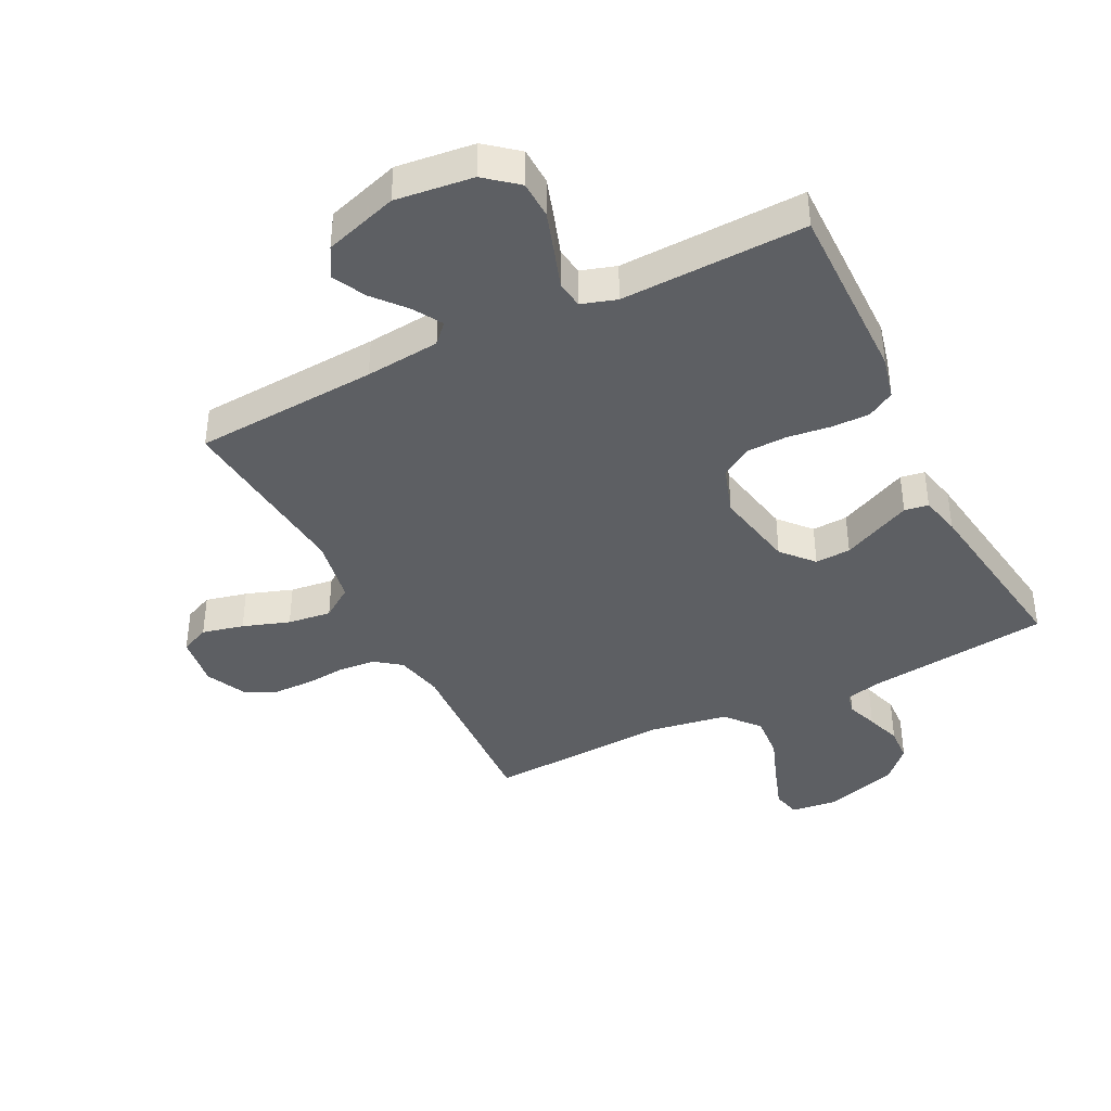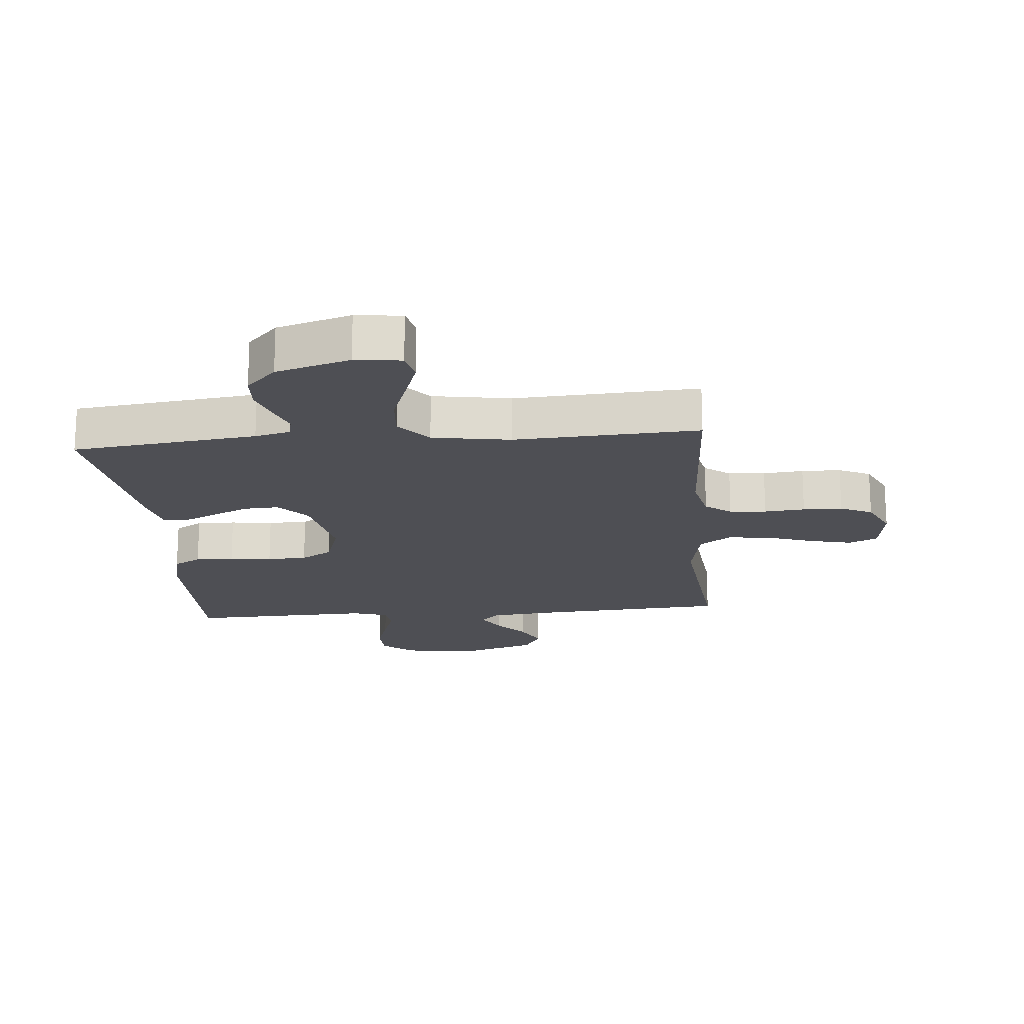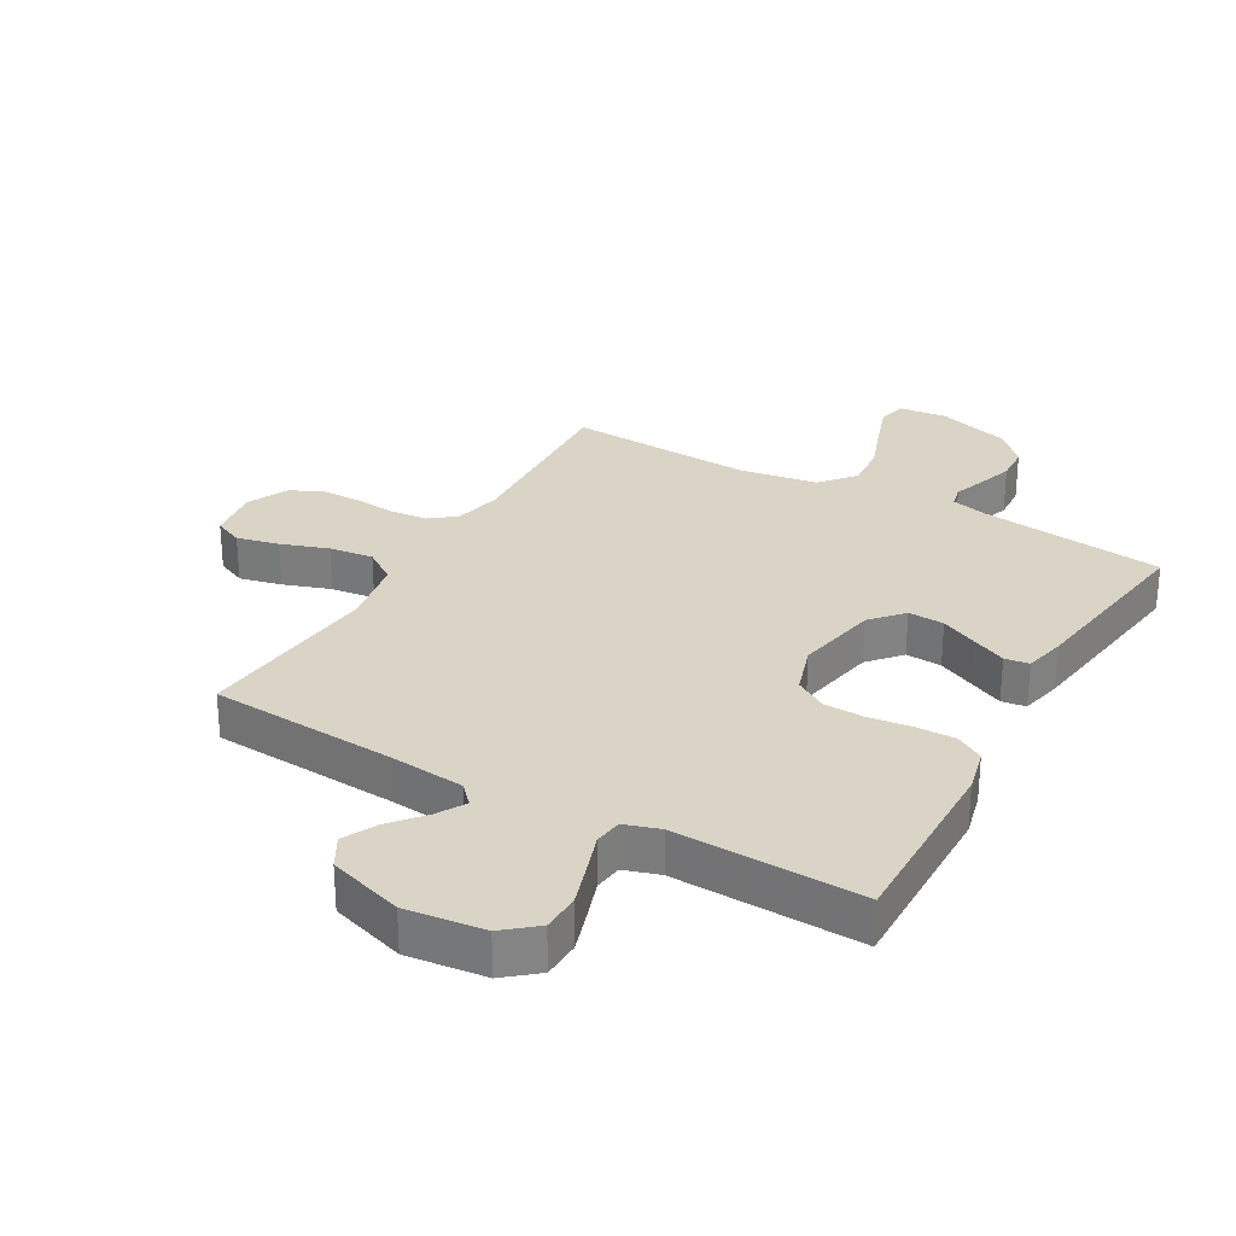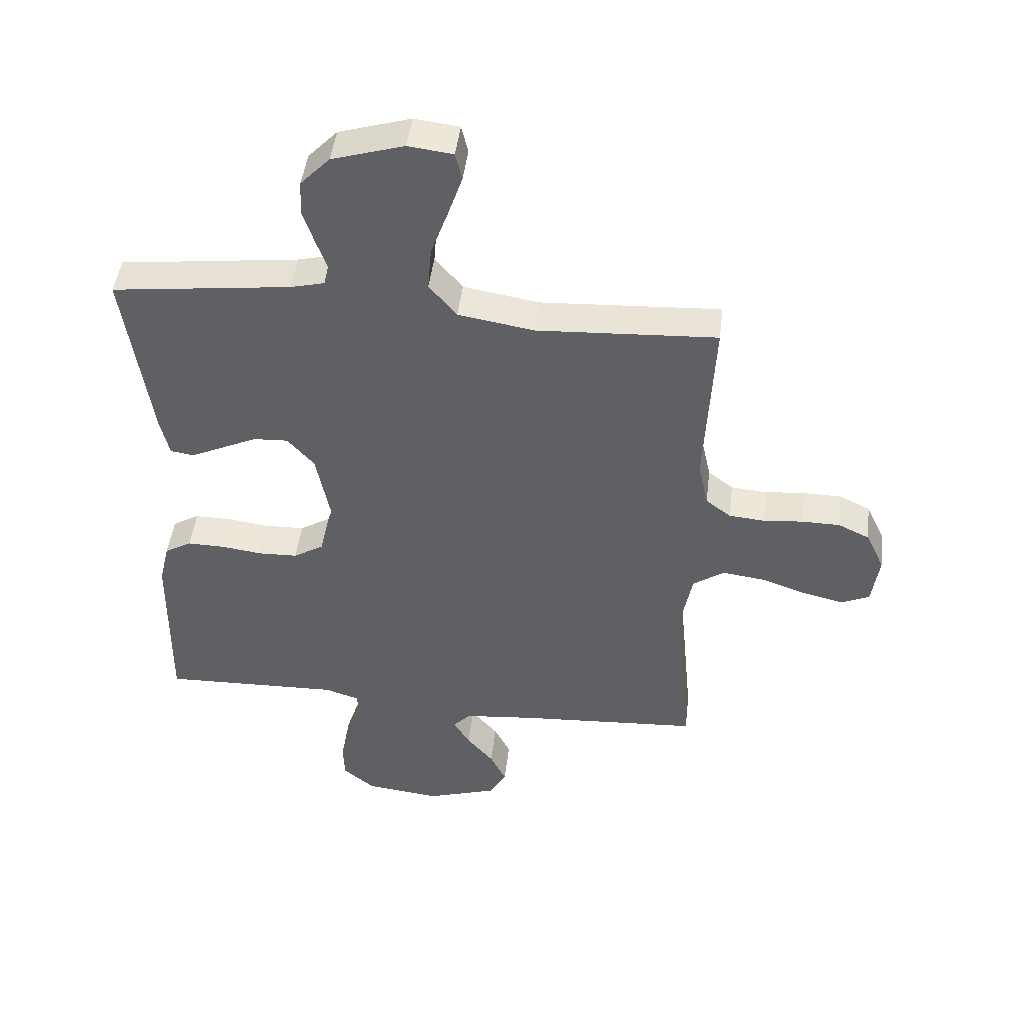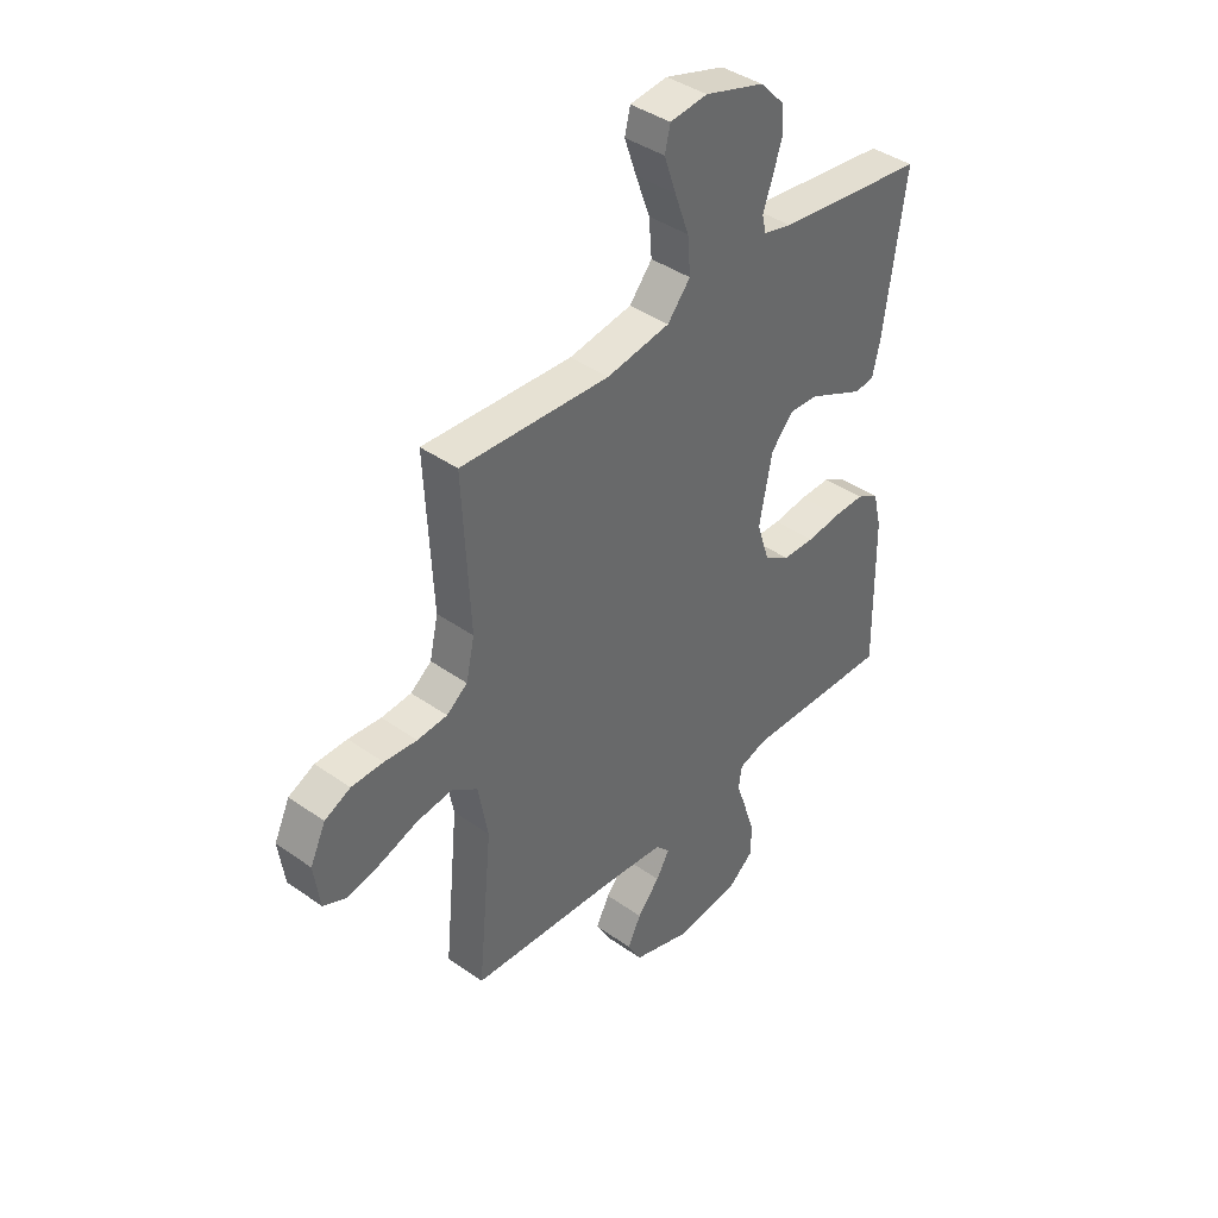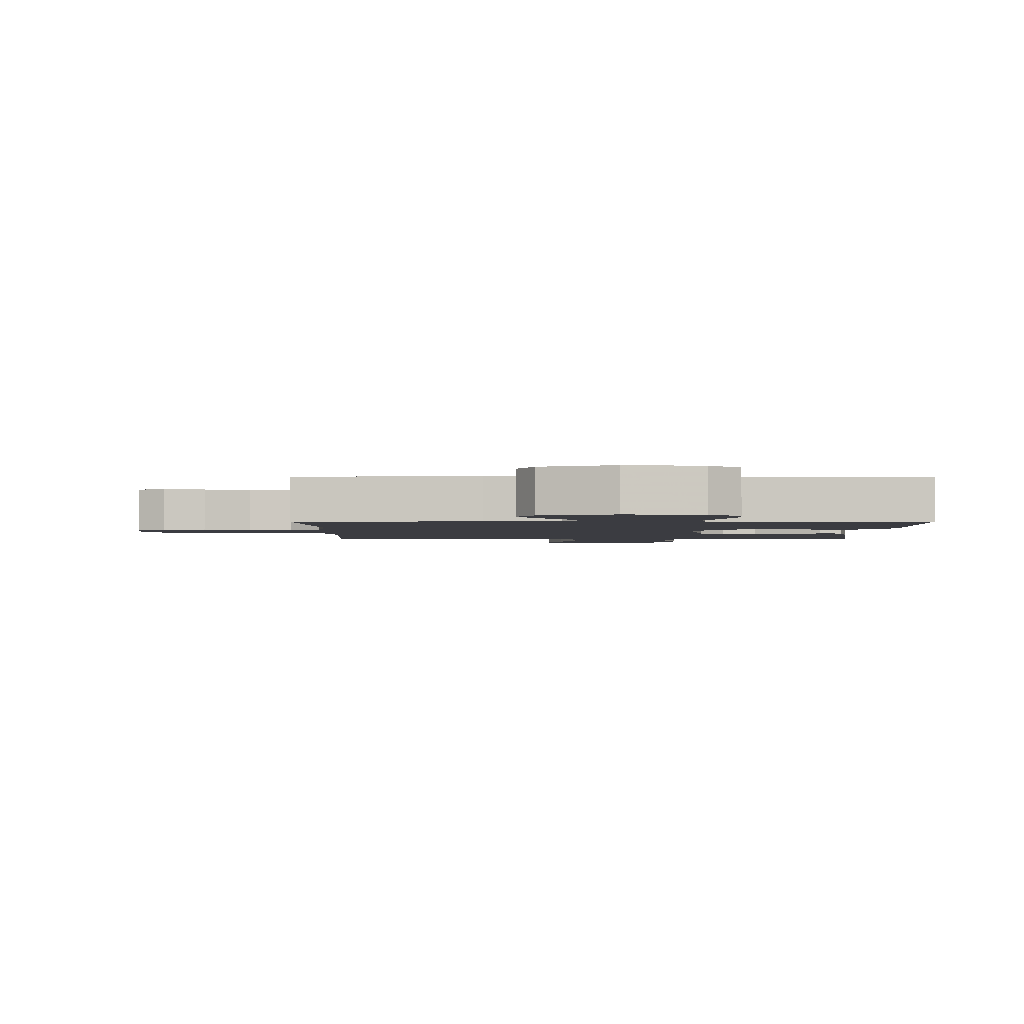
<metadata>
{"format":"obj","ext":"obj","renderer":"f3d","projection":"perspective","resolution":1024,"background":"white","views":[{"elev":-40.0,"azim":-153.3,"up":"+Y"},{"elev":-18.3,"azim":5.1,"up":"+Y"},{"elev":28.9,"azim":-150.3,"up":"+Y"},{"elev":46.1,"azim":6.8,"up":"+Z"},{"elev":40.6,"azim":130.9,"up":"+Z"},{"elev":-2.2,"azim":-179.6,"up":"+Y"}]}
</metadata>
<code>
v 0.5 0.07 -0.5
v 0.2 0.07 -0.519
v 0.078 0.07 -0.531
v 0.049 0.07 -0.562
v 0.076 0.07 -0.608
v 0.121 0.07 -0.661
v 0.148 0.07 -0.715
v 0.12 0.07 -0.765
v 0 0.07 -0.803
v -0.126 0.07 -0.788
v -0.178 0.07 -0.745
v -0.18 0.07 -0.684
v -0.158 0.07 -0.616
v -0.137 0.07 -0.554
v -0.143 0.07 -0.509
v -0.2 0.07 -0.491
v -0.5 0.07 -0.5
v -0.496 0.07 -0.2
v -0.479 0.07 -0.129
v -0.434 0.07 -0.103
v -0.371 0.07 -0.104
v -0.302 0.07 -0.113
v -0.237 0.07 -0.111
v -0.186 0.07 -0.08
v -0.16 0.07 0
v -0.186 0.07 0.133
v -0.231 0.07 0.184
v -0.289 0.07 0.181
v -0.349 0.07 0.153
v -0.403 0.07 0.128
v -0.442 0.07 0.134
v -0.457 0.07 0.2
v -0.5 0.07 0.5
v -0.2 0.07 0.536
v -0.143 0.07 0.55
v -0.135 0.07 0.585
v -0.153 0.07 0.635
v -0.172 0.07 0.693
v -0.169 0.07 0.75
v -0.12 0.07 0.801
v 0 0.07 0.837
v 0.075 0.07 0.828
v 0.086 0.07 0.782
v 0.062 0.07 0.712
v 0.033 0.07 0.633
v 0.027 0.07 0.56
v 0.073 0.07 0.505
v 0.2 0.07 0.484
v 0.5 0.07 0.5
v 0.485 0.07 0.2
v 0.502 0.07 0.123
v 0.544 0.07 0.091
v 0.604 0.07 0.086
v 0.67 0.07 0.092
v 0.734 0.07 0.091
v 0.786 0.07 0.066
v 0.817 0.07 0
v 0.805 0.07 -0.086
v 0.758 0.07 -0.107
v 0.69 0.07 -0.091
v 0.614 0.07 -0.065
v 0.543 0.07 -0.056
v 0.491 0.07 -0.092
v 0.471 0.07 -0.2
v 0.5 0 -0.5
v 0.2 0 -0.519
v 0.078 0 -0.531
v 0.049 0 -0.562
v 0.076 0 -0.608
v 0.121 0 -0.661
v 0.148 0 -0.715
v 0.12 0 -0.765
v 0 0 -0.803
v -0.126 0 -0.788
v -0.178 0 -0.745
v -0.18 0 -0.684
v -0.158 0 -0.616
v -0.137 0 -0.554
v -0.143 0 -0.509
v -0.2 0 -0.491
v -0.5 0 -0.5
v -0.496 0 -0.2
v -0.479 0 -0.129
v -0.434 0 -0.103
v -0.371 0 -0.104
v -0.302 0 -0.113
v -0.237 0 -0.111
v -0.186 0 -0.08
v -0.16 0 0
v -0.186 0 0.133
v -0.231 0 0.184
v -0.289 0 0.181
v -0.349 0 0.153
v -0.403 0 0.128
v -0.442 0 0.134
v -0.457 0 0.2
v -0.5 0 0.5
v -0.2 0 0.536
v -0.143 0 0.55
v -0.135 0 0.585
v -0.153 0 0.635
v -0.172 0 0.693
v -0.169 0 0.75
v -0.12 0 0.801
v 0 0 0.837
v 0.075 0 0.828
v 0.086 0 0.782
v 0.062 0 0.712
v 0.033 0 0.633
v 0.027 0 0.56
v 0.073 0 0.505
v 0.2 0 0.484
v 0.5 0 0.5
v 0.485 0 0.2
v 0.502 0 0.123
v 0.544 0 0.091
v 0.604 0 0.086
v 0.67 0 0.092
v 0.734 0 0.091
v 0.786 0 0.066
v 0.817 0 0
v 0.805 0 -0.086
v 0.758 0 -0.107
v 0.69 0 -0.091
v 0.614 0 -0.065
v 0.543 0 -0.056
v 0.491 0 -0.092
v 0.471 0 -0.2
f 59 60 61
f 58 59 61
f 57 58 61
f 56 57 61
f 55 56 61
f 54 55 61
f 53 54 61
f 52 53 61 62
f 51 52 62 63
f 48 49 50
f 51 63 64
f 50 51 64
f 48 50 64
f 47 48 64
f 43 44 45
f 42 43 45
f 41 42 45
f 40 41 45
f 39 40 45
f 38 39 45
f 37 38 45
f 36 37 45
f 35 36 45 46
f 64 1 2
f 47 64 2
f 46 47 2
f 35 46 2
f 34 35 2
f 32 33 34
f 31 32 34
f 30 31 34
f 29 30 34
f 28 29 34
f 20 21 22
f 19 20 22
f 18 19 22
f 17 18 22
f 16 17 22
f 15 16 22 23
f 12 13 14
f 11 12 14
f 10 11 14
f 9 10 14
f 8 9 14
f 7 8 14
f 6 7 14
f 5 6 14
f 4 5 14 15
f 15 23 24
f 4 15 24
f 3 4 24
f 27 28 34
f 26 27 34
f 34 2 3
f 26 34 3
f 25 26 3
f 3 24 25
f 125 124 123
f 125 123 122
f 125 122 121
f 125 121 120
f 125 120 119
f 125 119 118
f 125 118 117
f 126 125 117 116
f 127 126 116 115
f 114 113 112
f 128 127 115
f 128 115 114
f 128 114 112
f 128 112 111
f 109 108 107
f 109 107 106
f 109 106 105
f 109 105 104
f 109 104 103
f 109 103 102
f 109 102 101
f 109 101 100
f 110 109 100 99
f 66 65 128
f 66 128 111
f 66 111 110
f 66 110 99
f 66 99 98
f 98 97 96
f 98 96 95
f 98 95 94
f 98 94 93
f 98 93 92
f 86 85 84
f 86 84 83
f 86 83 82
f 86 82 81
f 86 81 80
f 87 86 80 79
f 78 77 76
f 78 76 75
f 78 75 74
f 78 74 73
f 78 73 72
f 78 72 71
f 78 71 70
f 78 70 69
f 79 78 69 68
f 88 87 79
f 88 79 68
f 88 68 67
f 98 92 91
f 98 91 90
f 67 66 98
f 67 98 90
f 67 90 89
f 89 88 67
f 1 65 66 2
f 2 66 67 3
f 3 67 68 4
f 4 68 69 5
f 5 69 70 6
f 6 70 71 7
f 7 71 72 8
f 8 72 73 9
f 9 73 74 10
f 10 74 75 11
f 11 75 76 12
f 12 76 77 13
f 13 77 78 14
f 14 78 79 15
f 15 79 80 16
f 16 80 81 17
f 17 81 82 18
f 18 82 83 19
f 19 83 84 20
f 20 84 85 21
f 21 85 86 22
f 22 86 87 23
f 23 87 88 24
f 24 88 89 25
f 25 89 90 26
f 26 90 91 27
f 27 91 92 28
f 28 92 93 29
f 29 93 94 30
f 30 94 95 31
f 31 95 96 32
f 32 96 97 33
f 33 97 98 34
f 34 98 99 35
f 35 99 100 36
f 36 100 101 37
f 37 101 102 38
f 38 102 103 39
f 39 103 104 40
f 40 104 105 41
f 41 105 106 42
f 42 106 107 43
f 43 107 108 44
f 44 108 109 45
f 45 109 110 46
f 46 110 111 47
f 47 111 112 48
f 48 112 113 49
f 49 113 114 50
f 50 114 115 51
f 51 115 116 52
f 52 116 117 53
f 53 117 118 54
f 54 118 119 55
f 55 119 120 56
f 56 120 121 57
f 57 121 122 58
f 58 122 123 59
f 59 123 124 60
f 60 124 125 61
f 61 125 126 62
f 62 126 127 63
f 63 127 128 64
f 64 128 65 1

</code>
